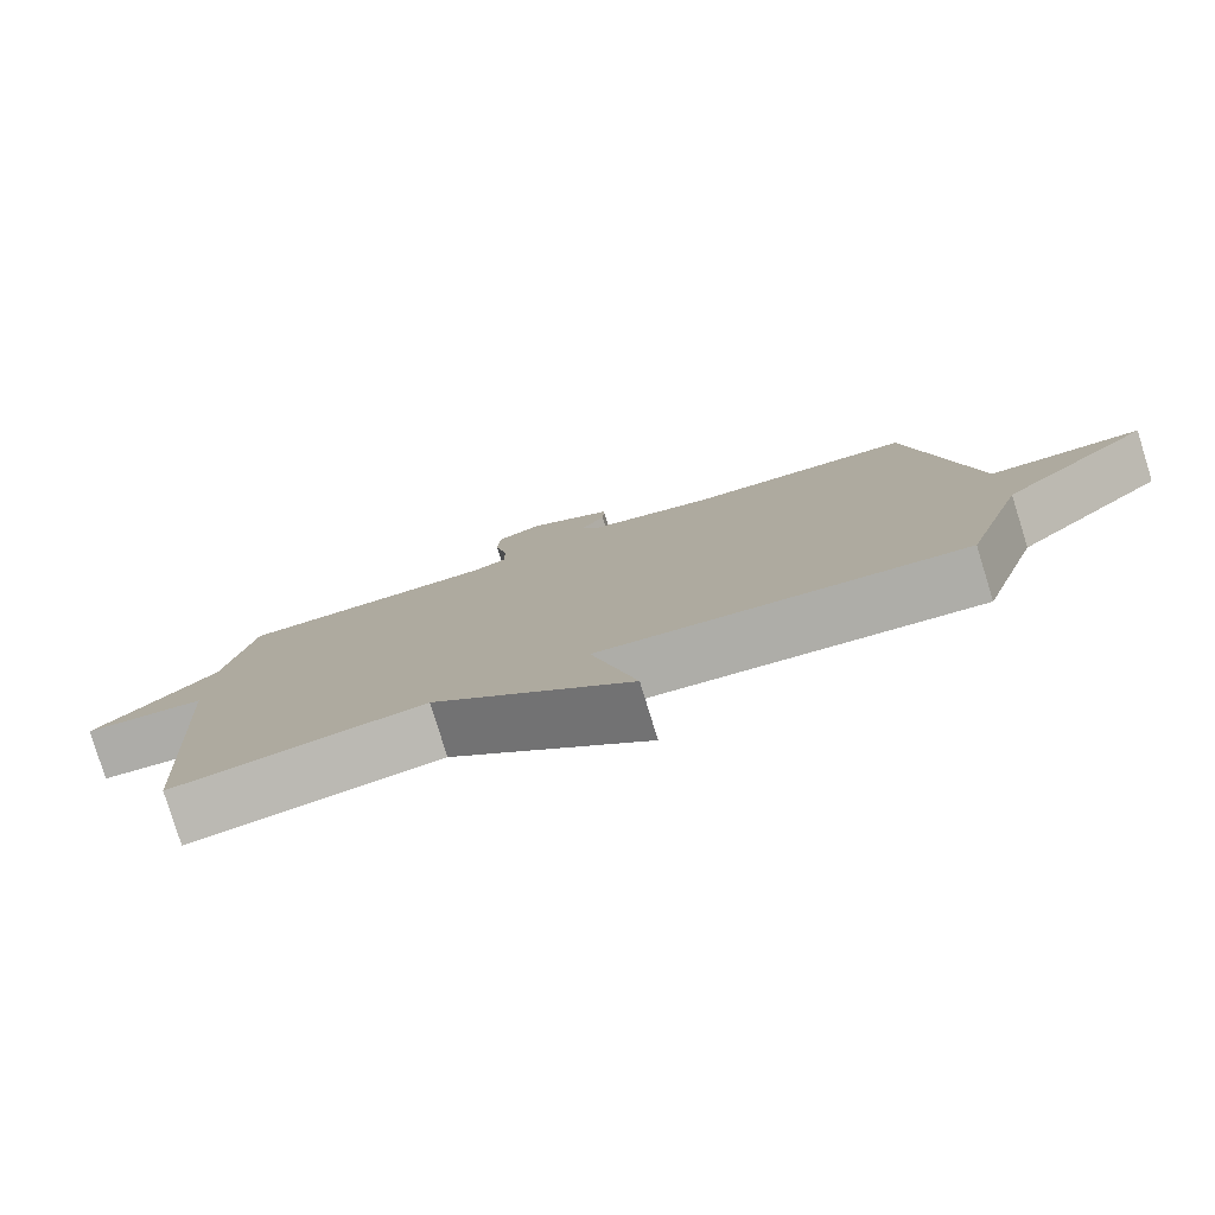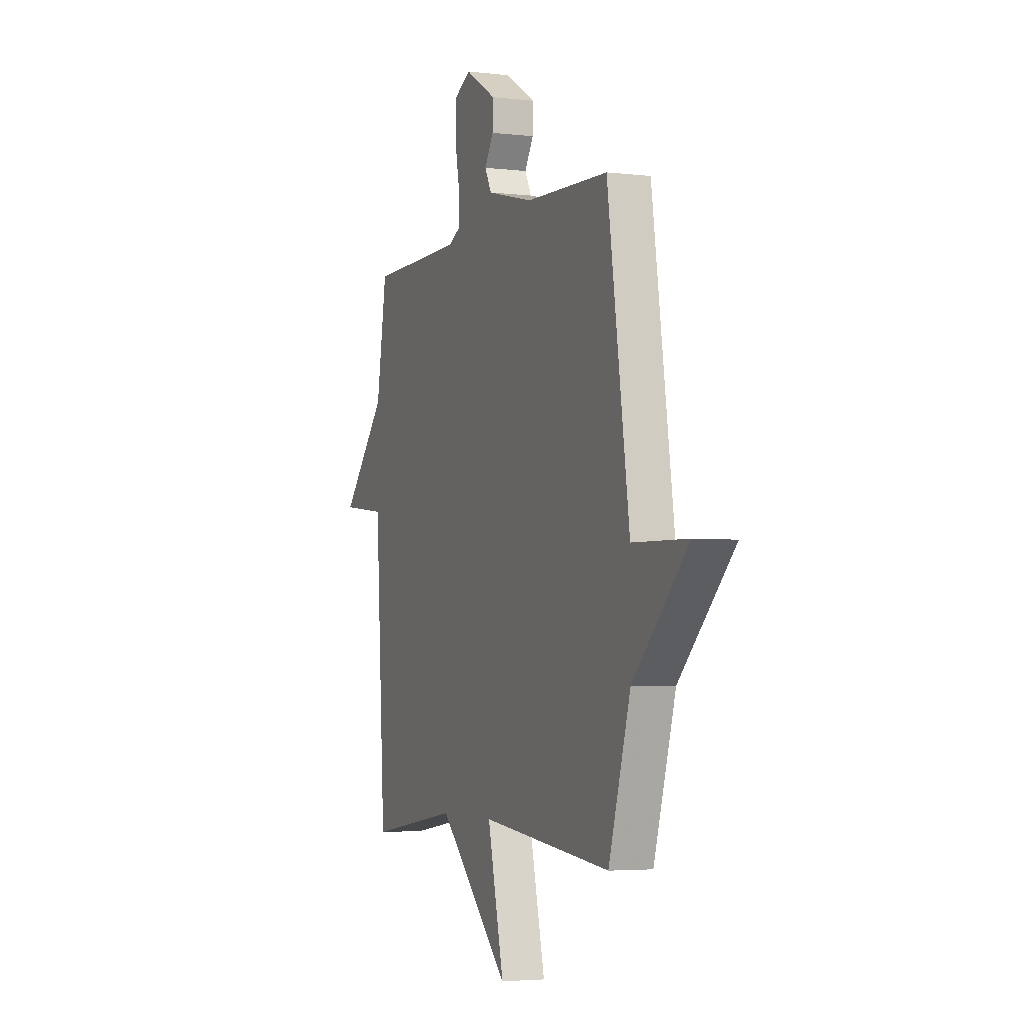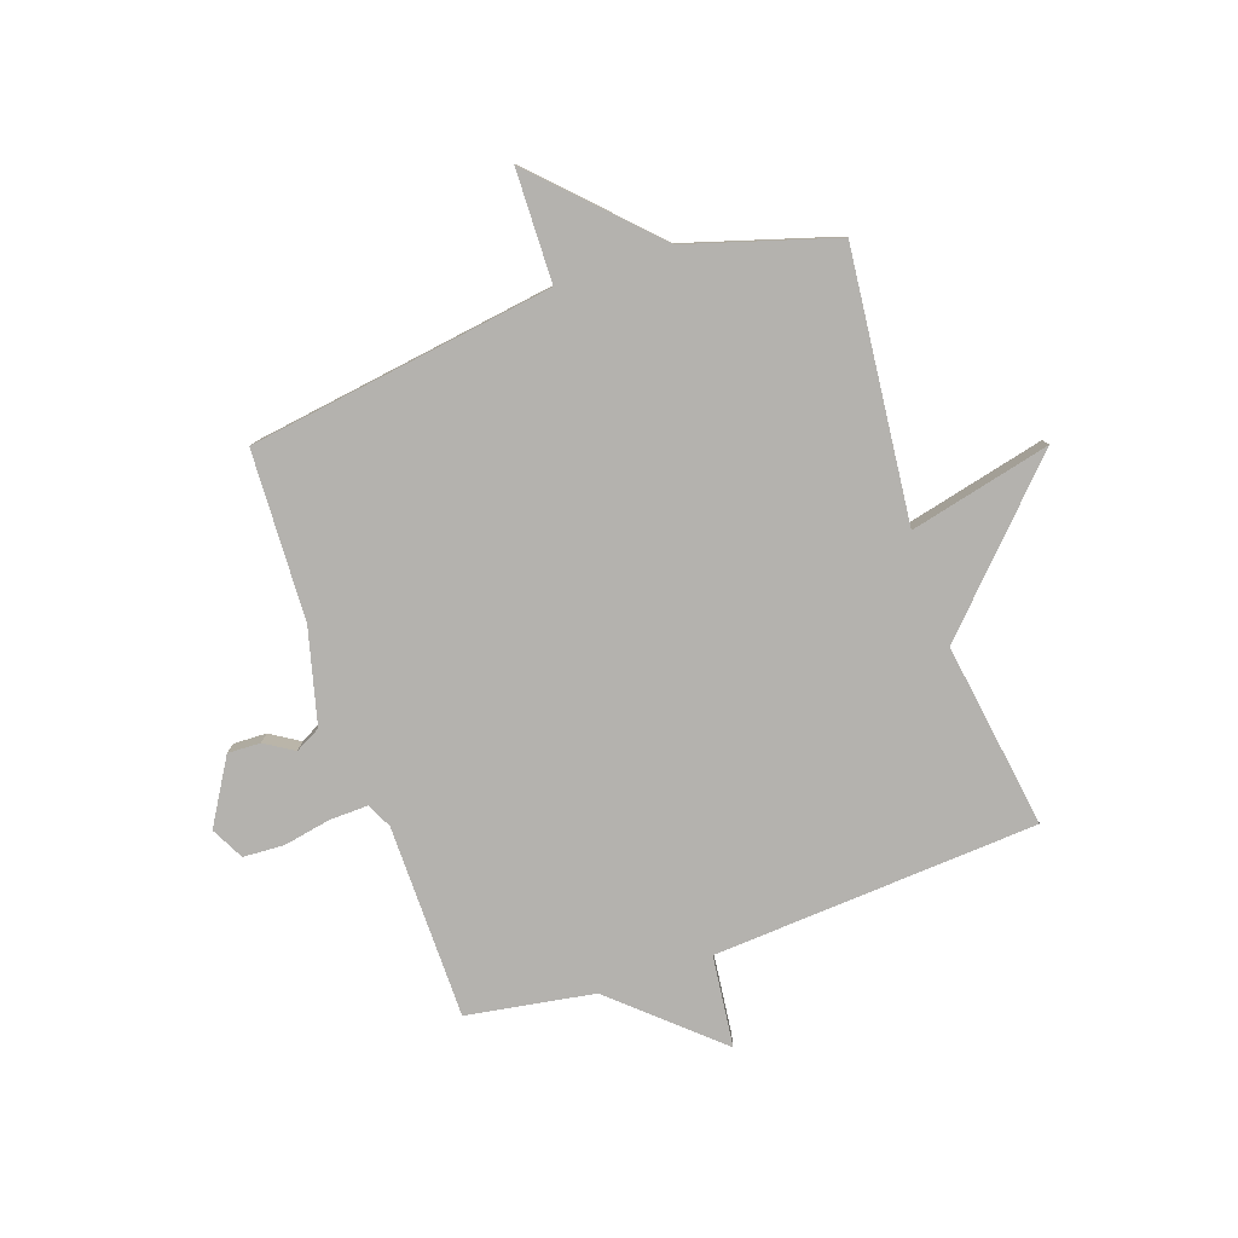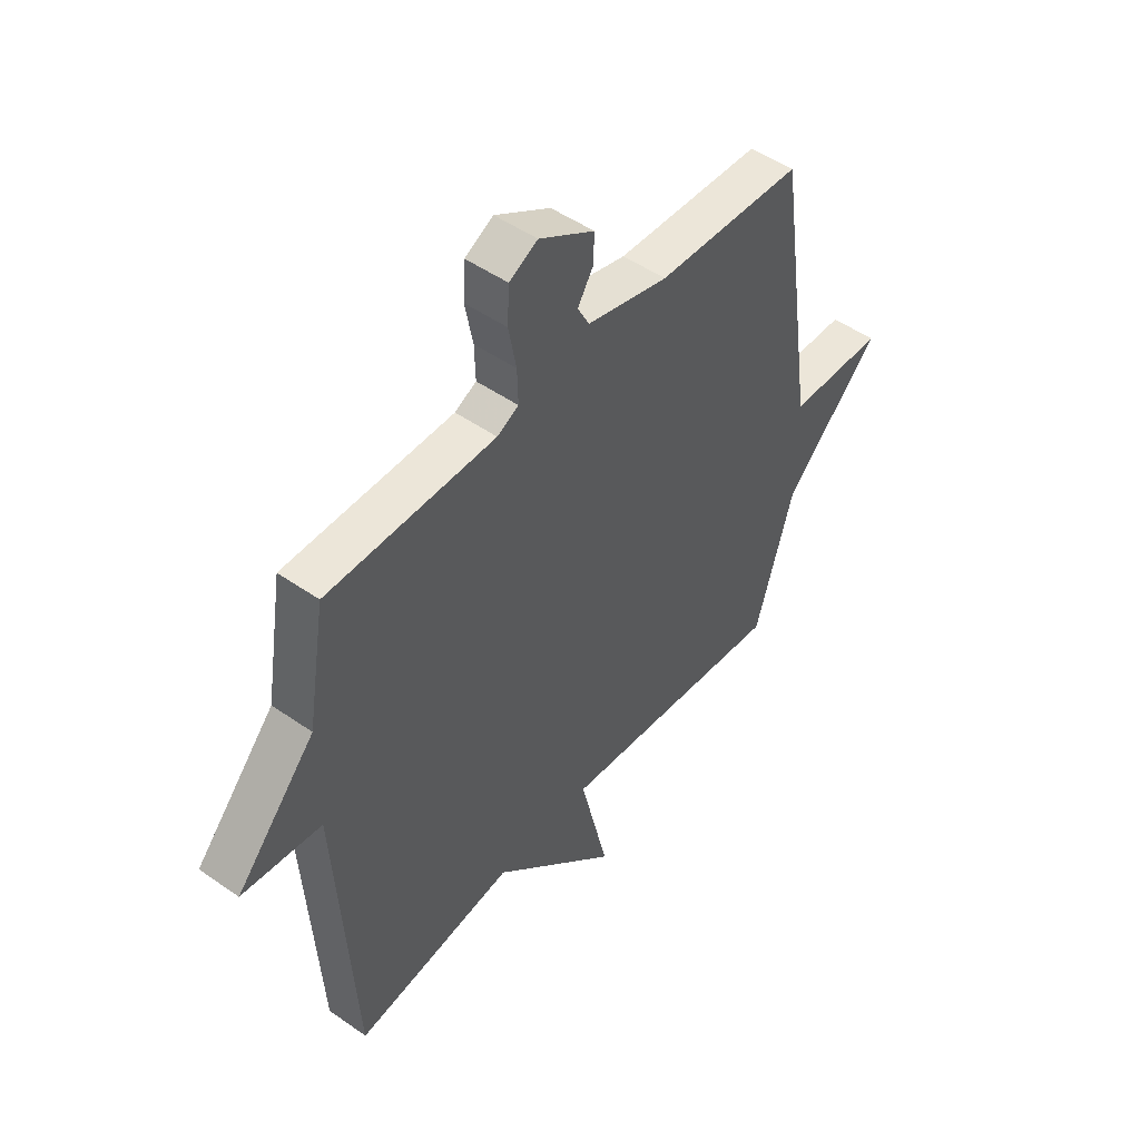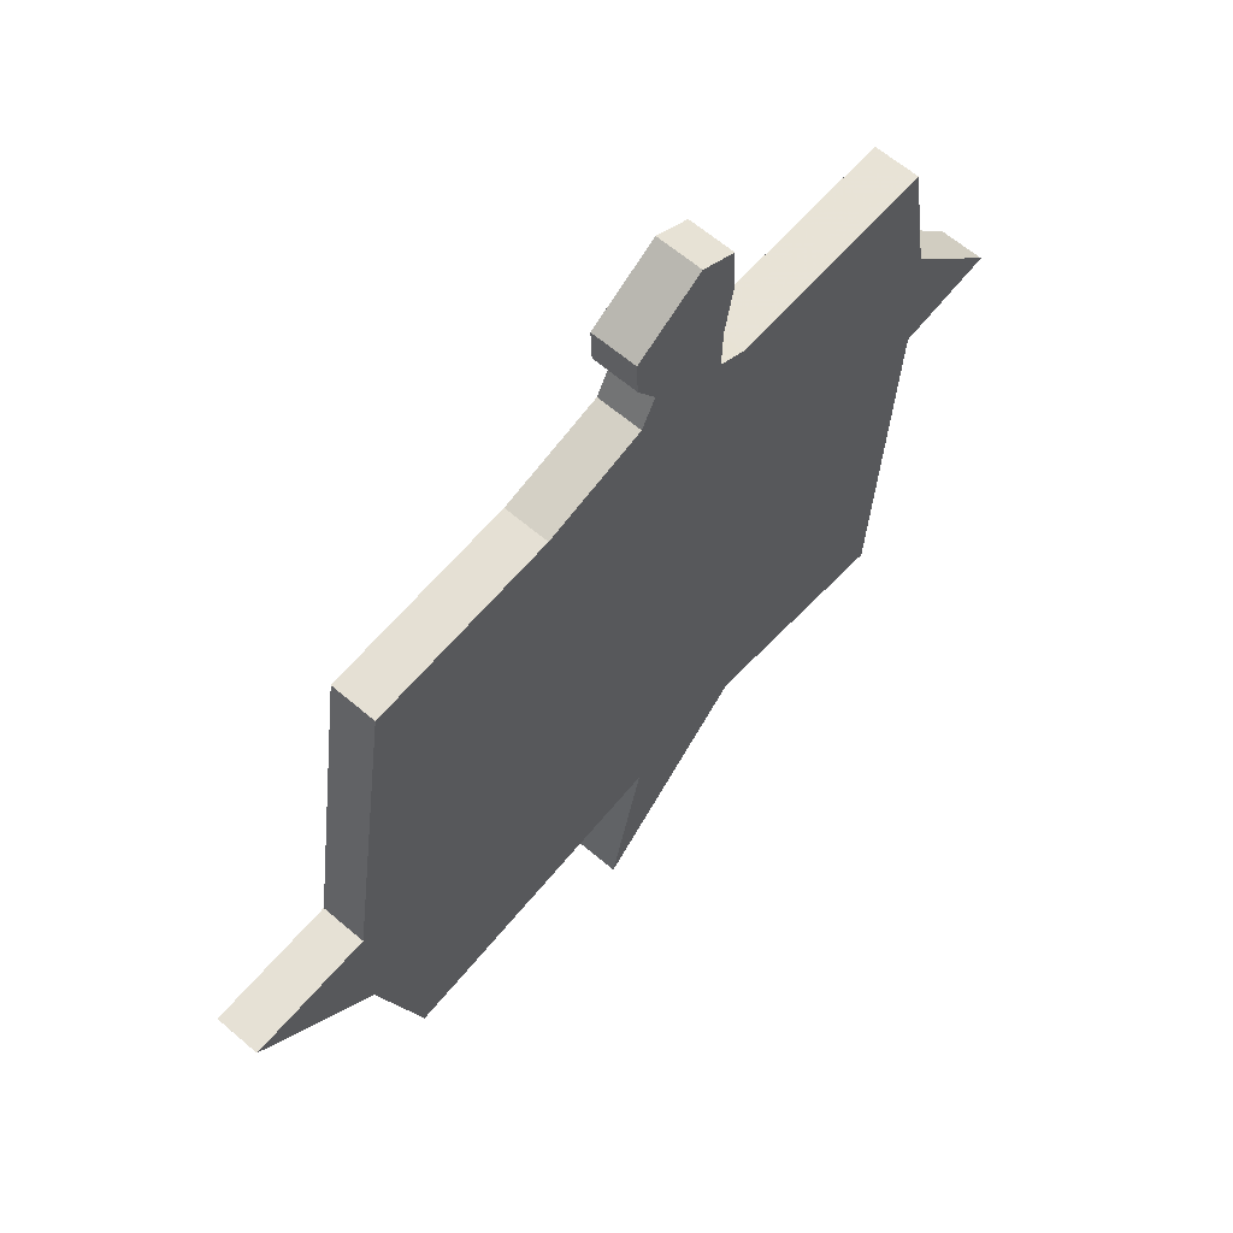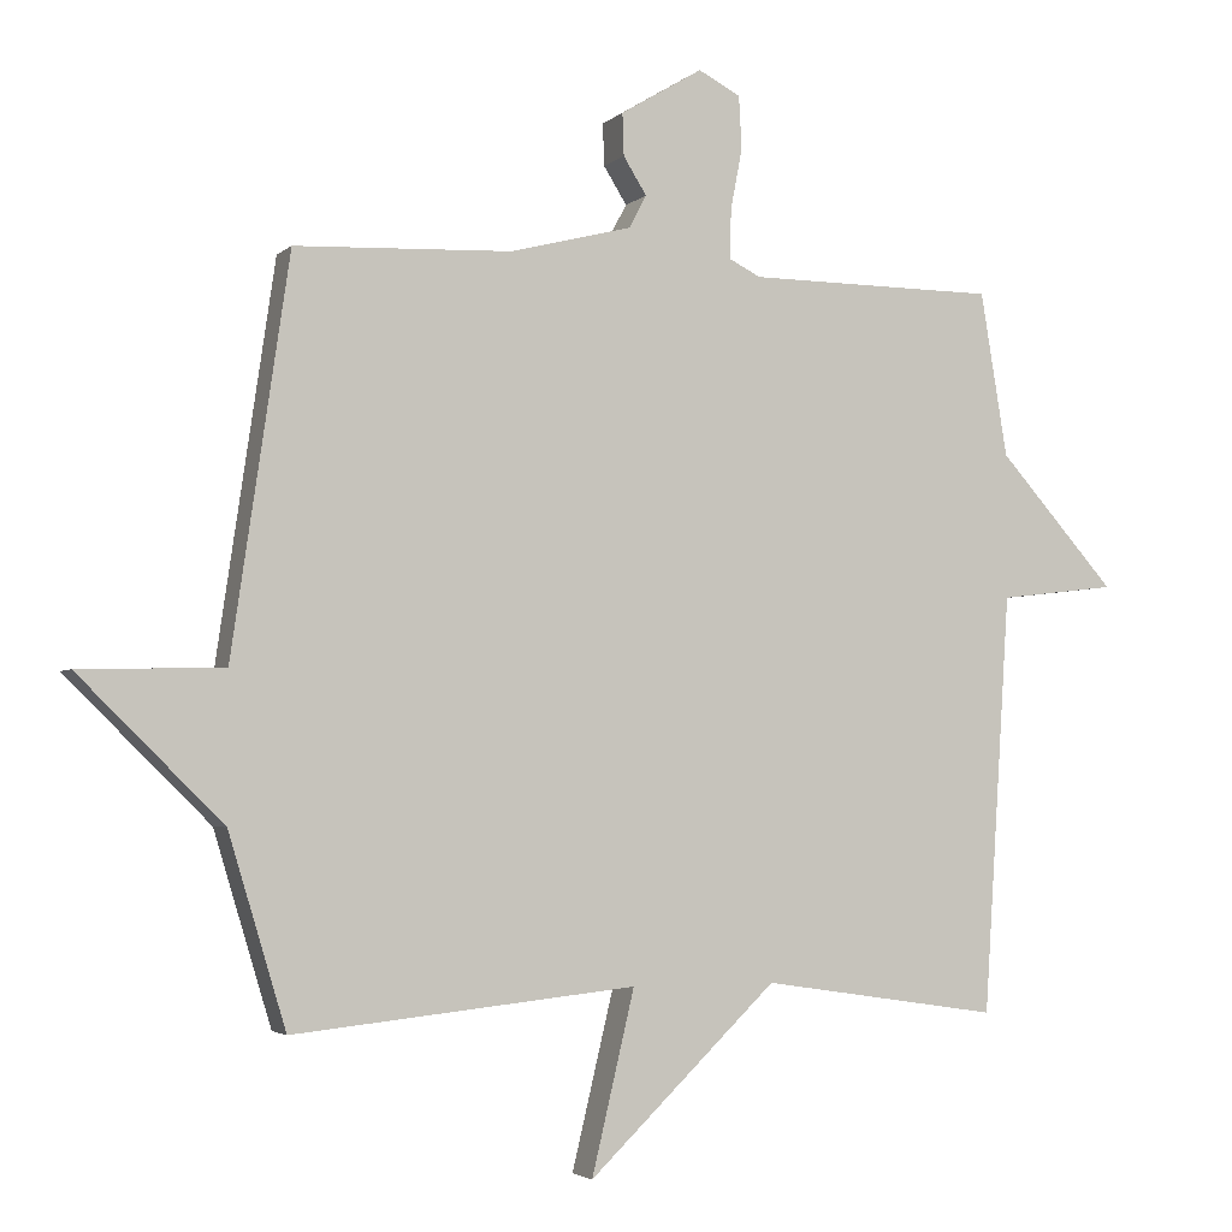
<metadata>
{"format":"obj","ext":"obj","renderer":"f3d","projection":"perspective","resolution":1024,"background":"white","views":[{"elev":-80.0,"azim":17.1,"up":"+Z"},{"elev":-3.9,"azim":68.5,"up":"+Z"},{"elev":-79.8,"azim":109.1,"up":"+Y"},{"elev":49.1,"azim":-52.1,"up":"+Z"},{"elev":62.8,"azim":130.9,"up":"+Z"},{"elev":-3.2,"azim":157.7,"up":"+Z"}]}
</metadata>
<code>
v -0.5 0.07 0.5
v -0.157 0.07 0.502
v -0.113 0.07 0.524
v -0.115 0.07 0.592
v -0.131 0.07 0.676
v -0.127 0.07 0.748
v -0.069 0.07 0.778
v 0.044 0.07 0.71
v 0.042 0.07 0.652
v 0.01 0.07 0.601
v 0.034 0.07 0.556
v 0.201 0.07 0.513
v 0.5 0.07 0.5
v 0.579 0.07 -0.039
v 0.777 0.07 -0.044
v 0.579 0.07 -0.239
v 0.5 0.07 -0.5
v 0.028 0.07 -0.451
v 0.087 0.07 -0.7
v -0.172 0.07 -0.451
v -0.5 0.07 -0.5
v -0.537 0.07 0.075
v -0.699 0.07 0.094
v -0.537 0.07 0.275
v -0.5 0 0.5
v -0.157 0 0.502
v -0.113 0 0.524
v -0.115 0 0.592
v -0.131 0 0.676
v -0.127 0 0.748
v -0.069 0 0.778
v 0.044 0 0.71
v 0.042 0 0.652
v 0.01 0 0.601
v 0.034 0 0.556
v 0.201 0 0.513
v 0.5 0 0.5
v 0.579 0 -0.039
v 0.777 0 -0.044
v 0.579 0 -0.239
v 0.5 0 -0.5
v 0.028 0 -0.451
v 0.087 0 -0.7
v -0.172 0 -0.451
v -0.5 0 -0.5
v -0.537 0 0.075
v -0.699 0 0.094
v -0.537 0 0.275
f 22 23 24
f 24 1 2
f 22 24 2
f 21 22 2
f 20 21 2
f 18 19 20
f 18 20 2 3
f 18 3 4
f 17 18 4
f 16 17 4
f 14 15 16
f 12 13 14 16
f 11 12 16 4
f 4 5 6
f 11 4 6
f 10 11 6
f 8 9 10
f 7 8 10
f 6 7 10
f 48 47 46
f 26 25 48
f 26 48 46
f 26 46 45
f 26 45 44
f 44 43 42
f 27 26 44 42
f 28 27 42
f 28 42 41
f 28 41 40
f 40 39 38
f 40 38 37 36
f 28 40 36 35
f 30 29 28
f 30 28 35
f 30 35 34
f 34 33 32
f 34 32 31
f 34 31 30
f 1 25 26 2
f 2 26 27 3
f 3 27 28 4
f 4 28 29 5
f 5 29 30 6
f 6 30 31 7
f 7 31 32 8
f 8 32 33 9
f 9 33 34 10
f 10 34 35 11
f 11 35 36 12
f 12 36 37 13
f 13 37 38 14
f 14 38 39 15
f 15 39 40 16
f 16 40 41 17
f 17 41 42 18
f 18 42 43 19
f 19 43 44 20
f 20 44 45 21
f 21 45 46 22
f 22 46 47 23
f 23 47 48 24
f 24 48 25 1

</code>
